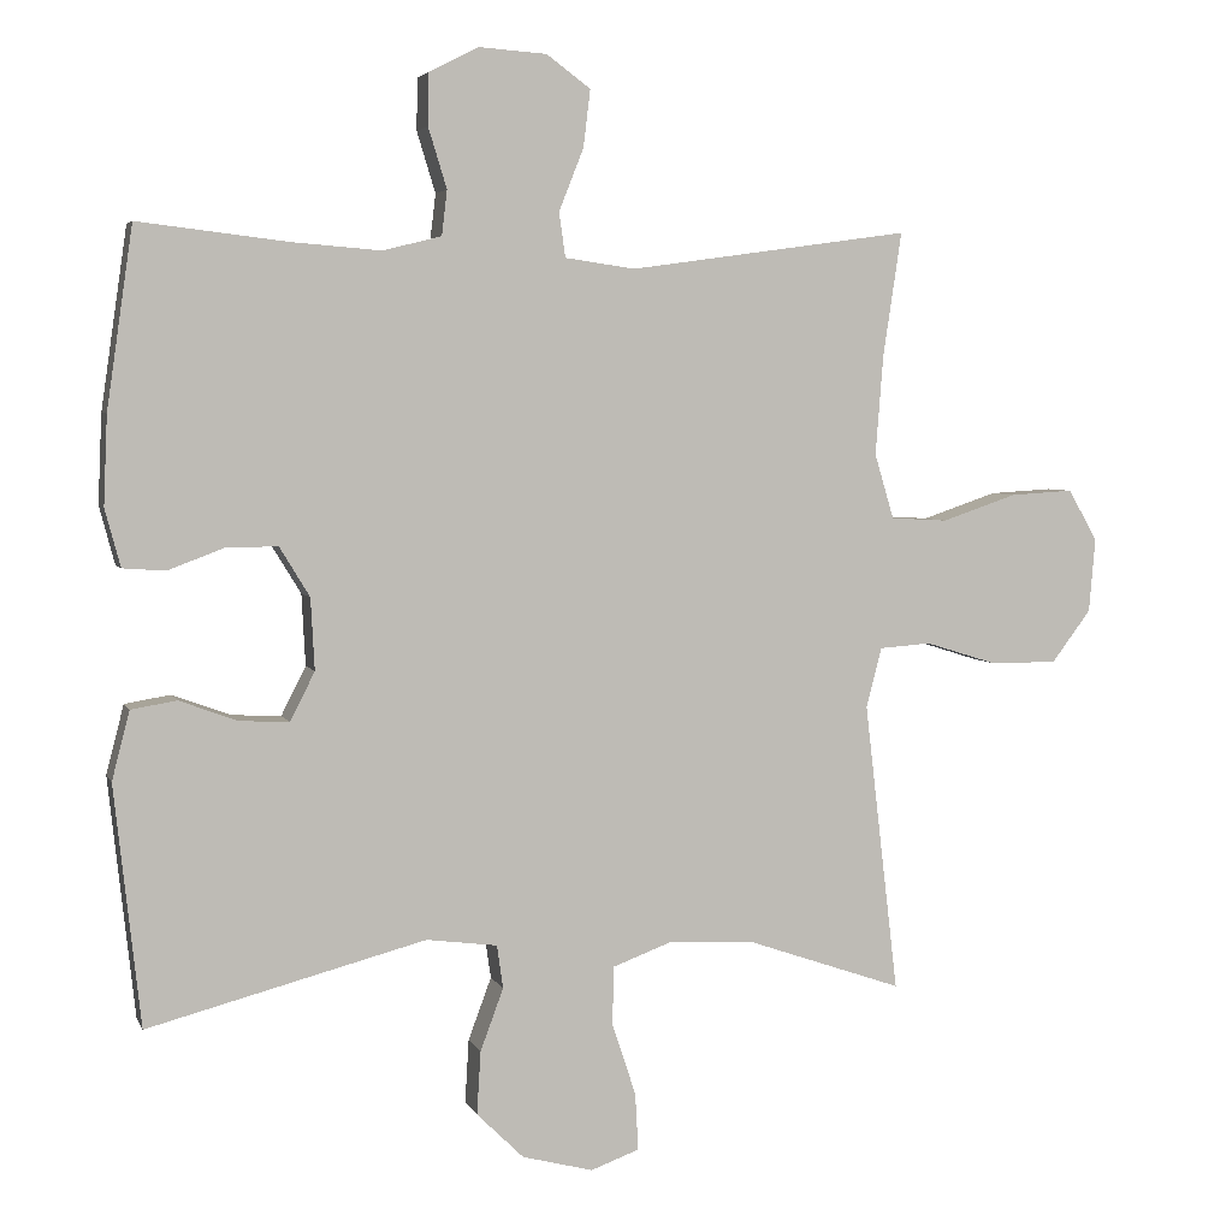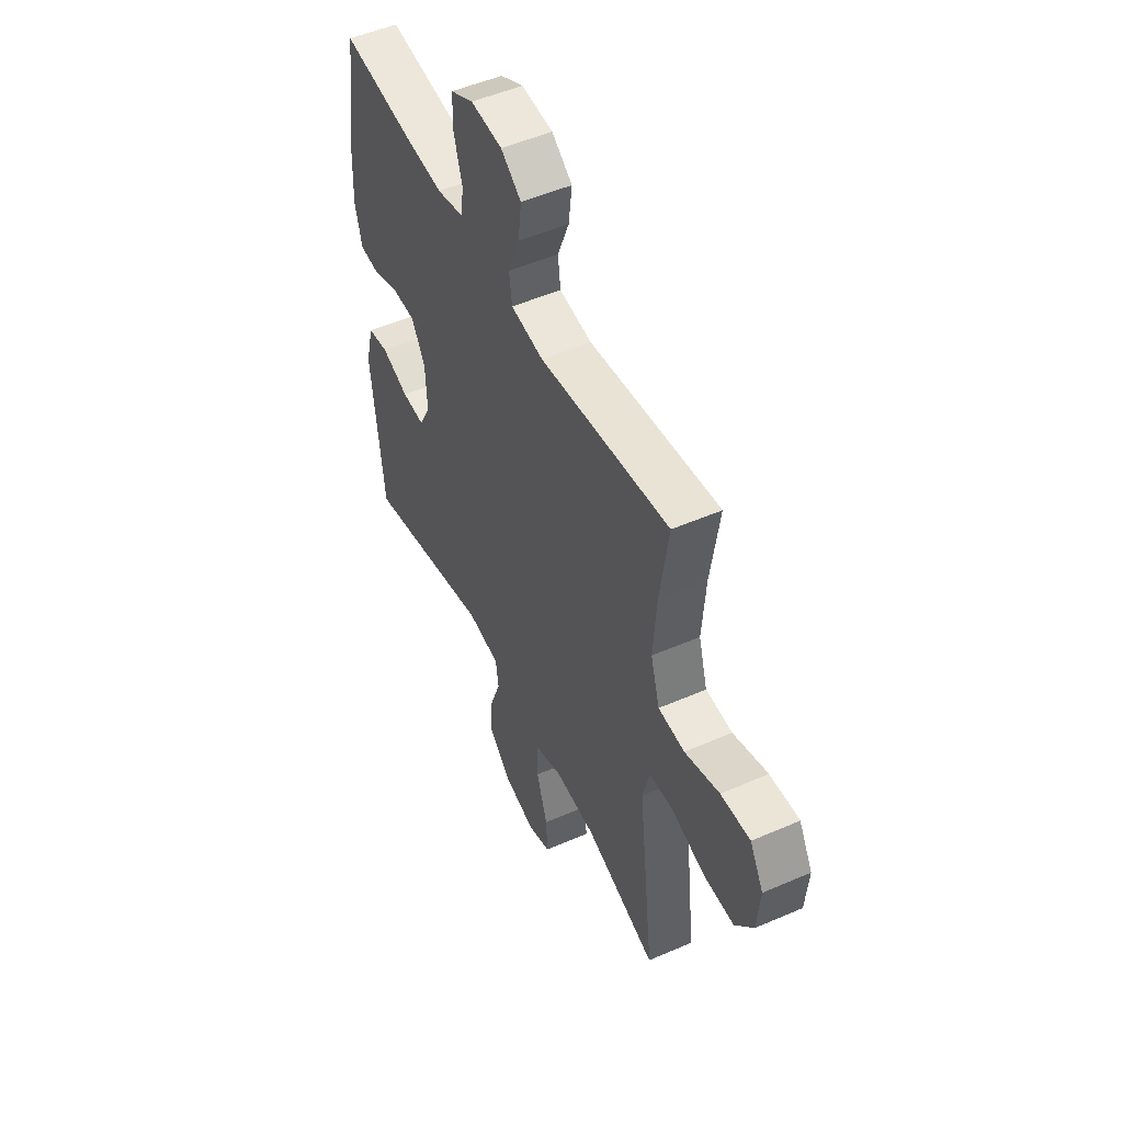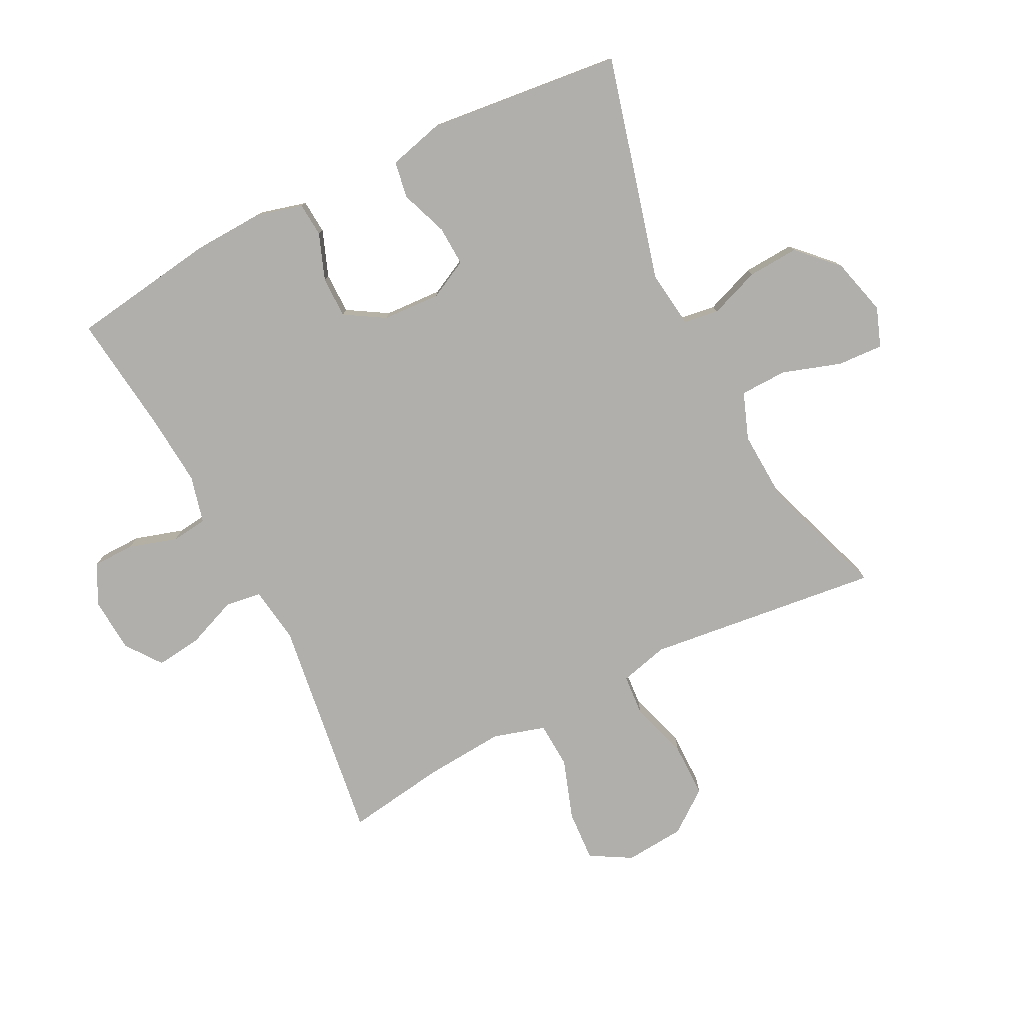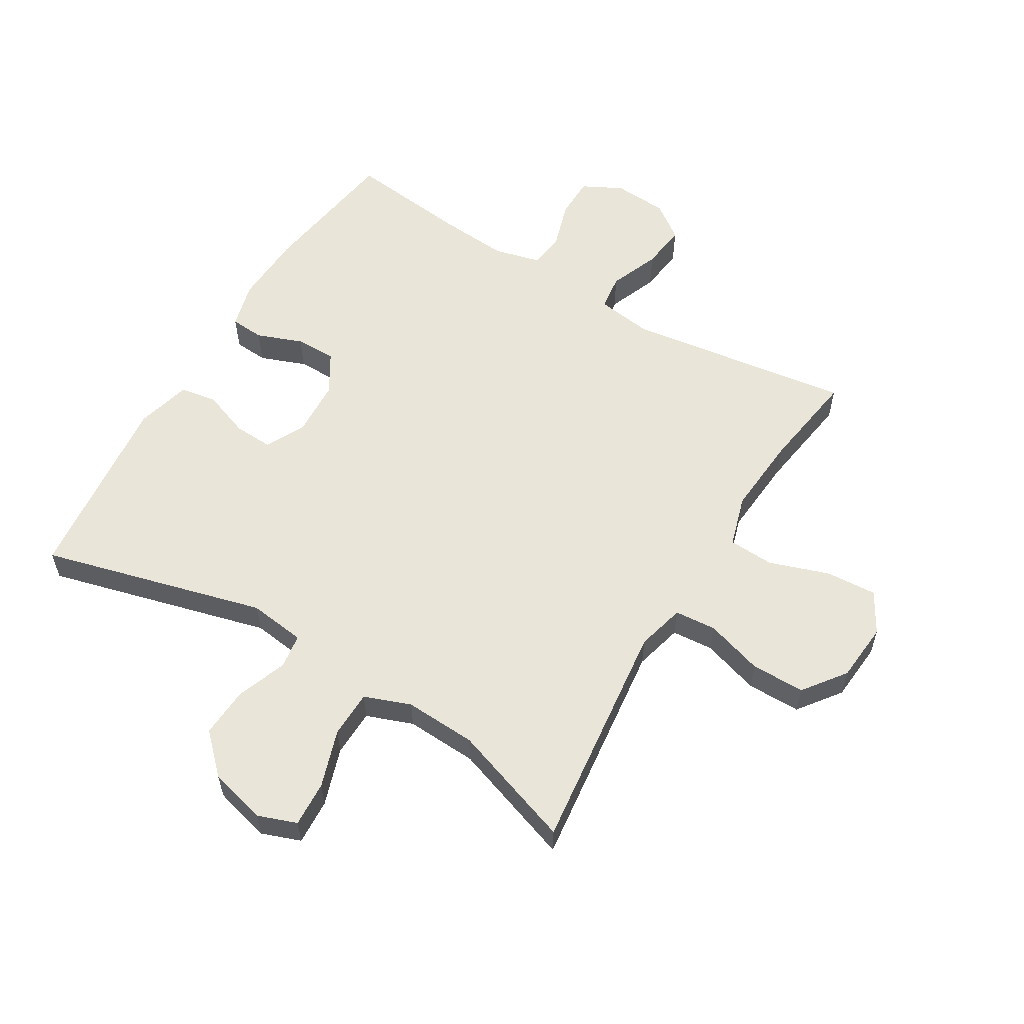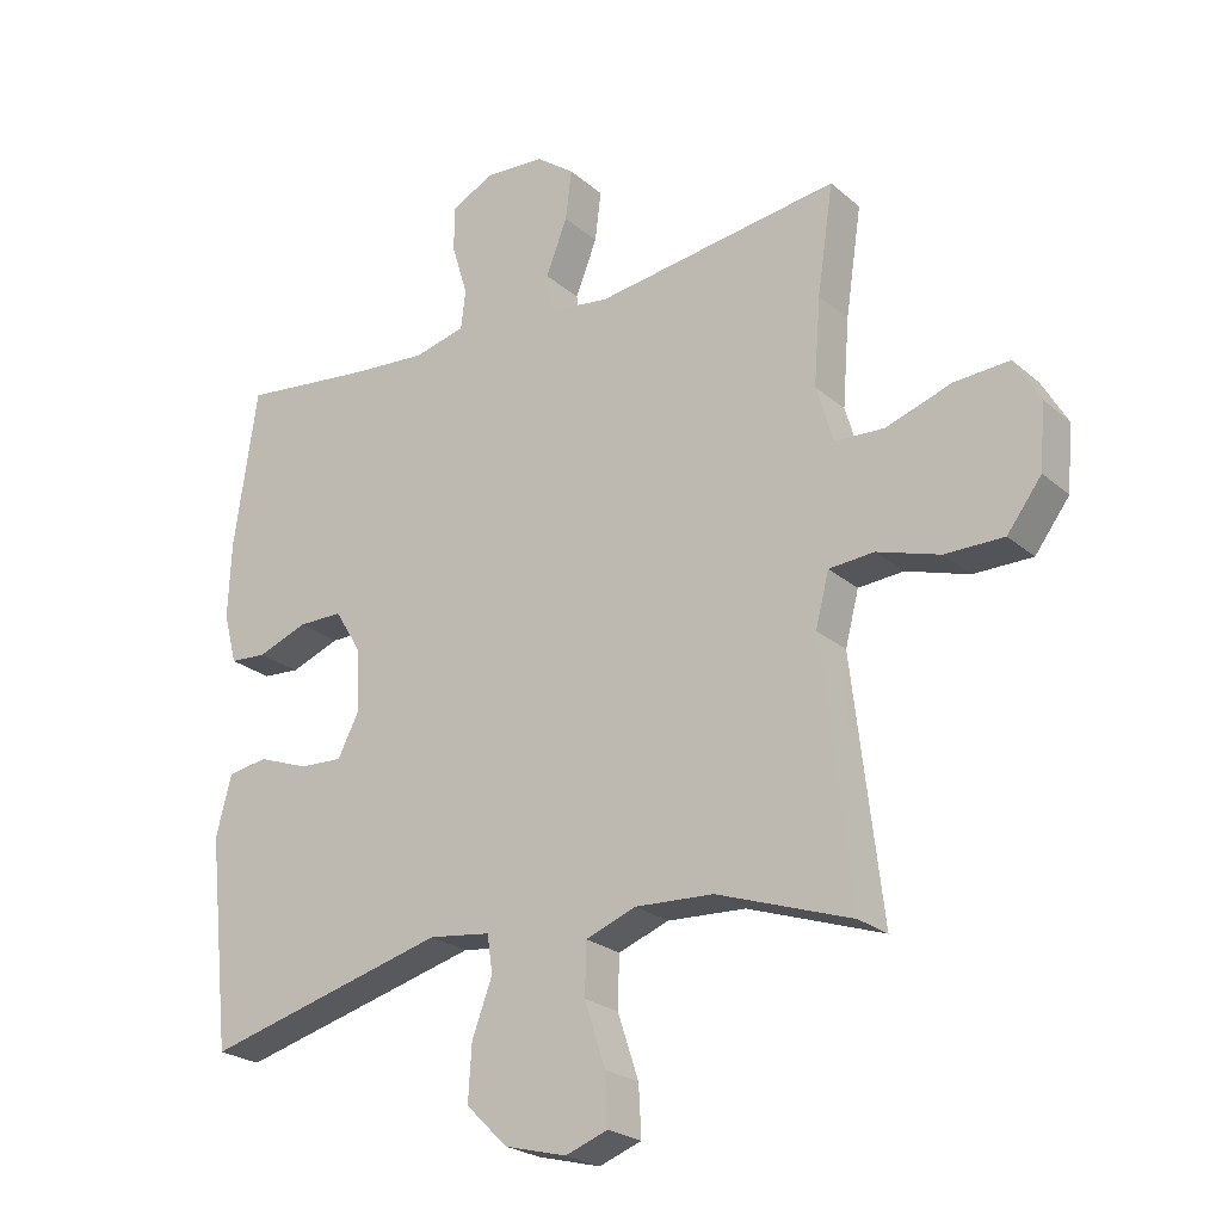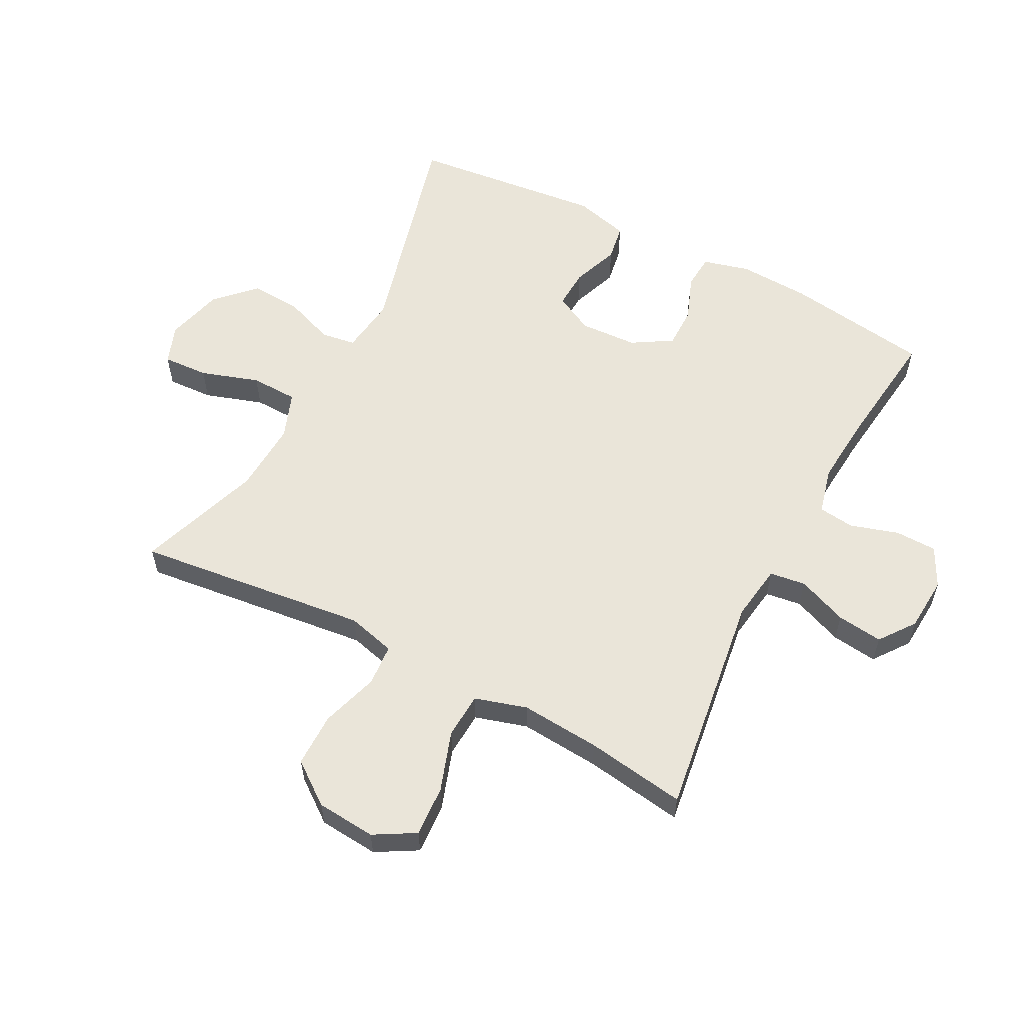
<metadata>
{"format":"obj","ext":"obj","renderer":"f3d","projection":"perspective","resolution":1024,"background":"white","views":[{"elev":4.4,"azim":164.5,"up":"+Z"},{"elev":50.8,"azim":-115.4,"up":"+Z"},{"elev":-78.1,"azim":116.9,"up":"+Y"},{"elev":57.7,"azim":-149.0,"up":"+Y"},{"elev":-23.8,"azim":-144.2,"up":"+Z"},{"elev":58.0,"azim":-62.3,"up":"+Y"}]}
</metadata>
<code>
v 0.5 0.07 0.5
v 0.534 0.07 0.266
v 0.539 0.07 0.151
v 0.519 0.07 0.076
v 0.464 0.07 0.072
v 0.39 0.07 0.1
v 0.324 0.07 0.1
v 0.285 0.07 0.036
v 0.28 0.07 -0.057
v 0.312 0.07 -0.12
v 0.376 0.07 -0.117
v 0.452 0.07 -0.089
v 0.511 0.07 -0.099
v 0.534 0.07 -0.188
v 0.5 0.07 -0.5
v 0.139 0.07 -0.405
v 0.047 0.07 -0.417
v 0.039 0.07 -0.473
v 0.069 0.07 -0.554
v 0.074 0.07 -0.636
v 0.013 0.07 -0.696
v -0.079 0.07 -0.72
v -0.142 0.07 -0.697
v -0.138 0.07 -0.623
v -0.107 0.07 -0.529
v -0.109 0.07 -0.453
v -0.184 0.07 -0.425
v -0.3 0.07 -0.431
v -0.5 0.07 -0.5
v -0.47 0.07 -0.244
v -0.456 0.07 -0.124
v -0.476 0.07 -0.046
v -0.543 0.07 -0.041
v -0.636 0.07 -0.07
v -0.723 0.07 -0.07
v -0.774 0.07 -0.002
v -0.782 0.07 0.094
v -0.744 0.07 0.16
v -0.662 0.07 0.155
v -0.565 0.07 0.122
v -0.491 0.07 0.126
v -0.466 0.07 0.21
v -0.476 0.07 0.339
v -0.5 0.07 0.5
v -0.136 0.07 0.449
v -0.045 0.07 0.462
v -0.037 0.07 0.52
v -0.069 0.07 0.601
v -0.078 0.07 0.675
v -0.021 0.07 0.717
v 0.067 0.07 0.723
v 0.131 0.07 0.69
v 0.132 0.07 0.623
v 0.108 0.07 0.545
v 0.115 0.07 0.487
v 0.191 0.07 0.468
v 0.305 0.07 0.477
v 0.5 0 0.5
v 0.534 0 0.266
v 0.539 0 0.151
v 0.519 0 0.076
v 0.464 0 0.072
v 0.39 0 0.1
v 0.324 0 0.1
v 0.285 0 0.036
v 0.28 0 -0.057
v 0.312 0 -0.12
v 0.376 0 -0.117
v 0.452 0 -0.089
v 0.511 0 -0.099
v 0.534 0 -0.188
v 0.5 0 -0.5
v 0.139 0 -0.405
v 0.047 0 -0.417
v 0.039 0 -0.473
v 0.069 0 -0.554
v 0.074 0 -0.636
v 0.013 0 -0.696
v -0.079 0 -0.72
v -0.142 0 -0.697
v -0.138 0 -0.623
v -0.107 0 -0.529
v -0.109 0 -0.453
v -0.184 0 -0.425
v -0.3 0 -0.431
v -0.5 0 -0.5
v -0.47 0 -0.244
v -0.456 0 -0.124
v -0.476 0 -0.046
v -0.543 0 -0.041
v -0.636 0 -0.07
v -0.723 0 -0.07
v -0.774 0 -0.002
v -0.782 0 0.094
v -0.744 0 0.16
v -0.662 0 0.155
v -0.565 0 0.122
v -0.491 0 0.126
v -0.466 0 0.21
v -0.476 0 0.339
v -0.5 0 0.5
v -0.136 0 0.449
v -0.045 0 0.462
v -0.037 0 0.52
v -0.069 0 0.601
v -0.078 0 0.675
v -0.021 0 0.717
v 0.067 0 0.723
v 0.131 0 0.69
v 0.132 0 0.623
v 0.108 0 0.545
v 0.115 0 0.487
v 0.191 0 0.468
v 0.305 0 0.477
f 52 53 54
f 51 52 54
f 50 51 54
f 49 50 54
f 48 49 54
f 47 48 54
f 46 47 54 55
f 43 44 45
f 42 43 45 46
f 46 55 56
f 42 46 56
f 41 42 56
f 38 39 40
f 37 38 40
f 36 37 40
f 35 36 40
f 34 35 40
f 33 34 40
f 32 33 40 41
f 28 29 30
f 27 28 30 31
f 41 56 57
f 32 41 57
f 31 32 57
f 27 31 57
f 26 27 57
f 23 24 25
f 22 23 25
f 21 22 25
f 20 21 25
f 19 20 25
f 18 19 25
f 14 15 16
f 13 14 16
f 12 13 16
f 11 12 16
f 10 11 16 17
f 9 10 17
f 8 9 17
f 4 5 6
f 3 4 6
f 2 3 6
f 1 2 6
f 57 1 6
f 57 6 7
f 26 57 7 8
f 17 18 25 26
f 8 17 26
f 111 110 109
f 111 109 108
f 111 108 107
f 111 107 106
f 111 106 105
f 111 105 104
f 112 111 104 103
f 102 101 100
f 103 102 100 99
f 113 112 103
f 113 103 99
f 113 99 98
f 97 96 95
f 97 95 94
f 97 94 93
f 97 93 92
f 97 92 91
f 97 91 90
f 98 97 90 89
f 87 86 85
f 88 87 85 84
f 114 113 98
f 114 98 89
f 114 89 88
f 114 88 84
f 114 84 83
f 82 81 80
f 82 80 79
f 82 79 78
f 82 78 77
f 82 77 76
f 82 76 75
f 73 72 71
f 73 71 70
f 73 70 69
f 73 69 68
f 74 73 68 67
f 74 67 66
f 74 66 65
f 63 62 61
f 63 61 60
f 63 60 59
f 63 59 58
f 63 58 114
f 64 63 114
f 65 64 114 83
f 83 82 75 74
f 83 74 65
f 1 58 59 2
f 2 59 60 3
f 3 60 61 4
f 4 61 62 5
f 5 62 63 6
f 6 63 64 7
f 7 64 65 8
f 8 65 66 9
f 9 66 67 10
f 10 67 68 11
f 11 68 69 12
f 12 69 70 13
f 13 70 71 14
f 14 71 72 15
f 15 72 73 16
f 16 73 74 17
f 17 74 75 18
f 18 75 76 19
f 19 76 77 20
f 20 77 78 21
f 21 78 79 22
f 22 79 80 23
f 23 80 81 24
f 24 81 82 25
f 25 82 83 26
f 26 83 84 27
f 27 84 85 28
f 28 85 86 29
f 29 86 87 30
f 30 87 88 31
f 31 88 89 32
f 32 89 90 33
f 33 90 91 34
f 34 91 92 35
f 35 92 93 36
f 36 93 94 37
f 37 94 95 38
f 38 95 96 39
f 39 96 97 40
f 40 97 98 41
f 41 98 99 42
f 42 99 100 43
f 43 100 101 44
f 44 101 102 45
f 45 102 103 46
f 46 103 104 47
f 47 104 105 48
f 48 105 106 49
f 49 106 107 50
f 50 107 108 51
f 51 108 109 52
f 52 109 110 53
f 53 110 111 54
f 54 111 112 55
f 55 112 113 56
f 56 113 114 57
f 57 114 58 1

</code>
